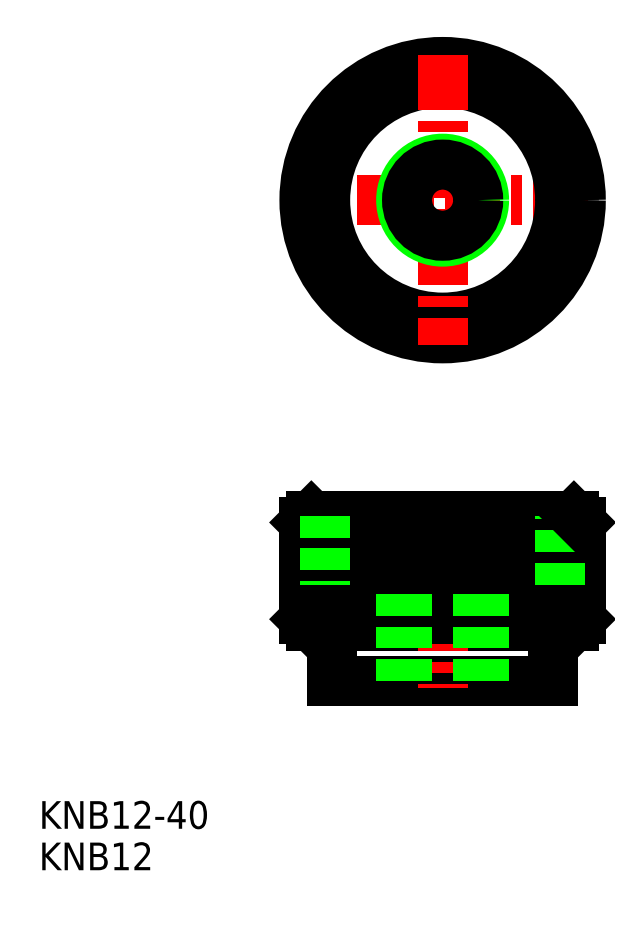
<metadata>
{"format":"dxf","ext":"dxf","renderer":"ezdxf+matplotlib","layout":"modelspace","background":"white","min_lineweight":24,"dpi":150}
</metadata>
<code>
0
SECTION
2
ENTITIES
0
LINE
8
CENTER
10
154.3
20
132.6
30
0
11
112.3
21
132.6
31
0
0
LINE
8
0
10
114.3
20
70.95
30
0
11
152.3
21
70.95
31
0
0
LINE
8
0
10
152.3
20
86.95
30
0
11
114.3
21
86.95
31
0
0
LINE
8
0
10
117.3
20
62.95
30
0
11
149.3
21
62.95
31
0
0
LINE
8
0
10
113.3
20
85.95
30
0
11
153.3
21
85.95
31
0
0
LINE
8
0
10
113.3
20
71.95
30
0
11
153.3
21
71.95
31
0
0
LINE
8
0
10
116.3
20
76.95
30
0
11
150.3
21
76.95
31
0
0
CIRCLE
8
0
10
133.3
20
132.6
30
0
40
17
0
CIRCLE
8
0
10
133.3
20
132.6
30
0
40
20
0
CIRCLE
8
0
10
133.3
20
132.6
30
0
40
19
0
LINE
8
CENTER
10
133.3
20
87.95
30
0
11
133.3
21
61.95
31
0
0
LINE
8
0
10
113.3
20
85.95
30
0
11
113.3
21
71.95
31
0
0
LINE
8
0
10
115.3
20
85.95
30
0
11
115.3
21
71.95
31
0
0
LINE
8
0
10
117.3
20
85.95
30
0
11
117.3
21
71.95
31
0
0
LINE
8
0
10
119.3
20
85.95
30
0
11
119.3
21
71.95
31
0
0
LINE
8
0
10
121.3
20
85.95
30
0
11
121.3
21
71.95
31
0
0
LINE
8
0
10
123.3
20
85.95
30
0
11
123.3
21
71.95
31
0
0
LINE
8
0
10
125.3
20
85.95
30
0
11
125.3
21
71.95
31
0
0
LINE
8
0
10
127.3
20
85.95
30
0
11
127.3
21
71.95
31
0
0
LINE
8
0
10
129.3
20
85.95
30
0
11
129.3
21
71.95
31
0
0
LINE
8
0
10
131.3
20
85.95
30
0
11
131.3
21
71.95
31
0
0
LINE
8
0
10
135.3
20
85.95
30
0
11
135.3
21
71.95
31
0
0
LINE
8
0
10
137.3
20
85.95
30
0
11
137.3
21
71.95
31
0
0
LINE
8
0
10
139.3
20
85.95
30
0
11
139.3
21
71.95
31
0
0
LINE
8
0
10
141.3
20
85.95
30
0
11
141.3
21
71.95
31
0
0
LINE
8
0
10
143.3
20
85.95
30
0
11
143.3
21
71.95
31
0
0
LINE
8
0
10
145.3
20
85.95
30
0
11
145.3
21
71.95
31
0
0
LINE
8
0
10
147.3
20
85.95
30
0
11
147.3
21
71.95
31
0
0
LINE
8
0
10
127.3
20
62.95
30
0
11
127.3
21
76.95
31
0
0
LINE
8
0
10
128.1
20
62.95
30
0
11
128.1
21
76.95
31
0
0
LINE
8
0
10
138.4
20
62.95
30
0
11
138.4
21
76.95
31
0
0
LINE
8
0
10
139.3
20
62.95
30
0
11
139.3
21
76.95
31
0
0
LINE
8
0
10
113.3
20
71.95
30
0
11
114.3
21
70.95
31
0
0
LINE
8
0
10
117.3
20
70.95
30
0
11
117.3
21
62.95
31
0
0
LINE
8
0
10
139.3
20
66.45
30
0
11
139.3
21
66.45
31
0
0
LINE
8
0
10
139.3
20
69.95
30
0
11
139.3
21
69.95
31
0
0
LINE
8
0
10
114.3
20
86.95
30
0
11
113.3
21
85.95
31
0
0
LINE
8
0
10
116.3
20
86.95
30
0
11
116.3
21
76.95
31
0
0
LINE
8
CENTER
10
133.3
20
153.6
30
0
11
133.3
21
111.6
31
0
0
CIRCLE
8
0
10
133.3
20
132.6
30
0
40
6
0
CIRCLE
8
0
10
133.3
20
132.6
30
0
40
5.15
0
LINE
8
0
10
149.3
20
85.95
30
0
11
149.3
21
71.95
31
0
0
LINE
8
0
10
151.3
20
85.95
30
0
11
151.3
21
71.95
31
0
0
LINE
8
0
10
153.3
20
85.95
30
0
11
153.3
21
71.95
31
0
0
LINE
8
0
10
149.3
20
62.95
30
0
11
149.3
21
70.95
31
0
0
LINE
8
0
10
152.3
20
70.95
30
0
11
153.3
21
71.95
31
0
0
LINE
8
0
10
150.3
20
76.95
30
0
11
150.3
21
86.95
31
0
0
LINE
8
0
10
152.3
20
86.95
30
0
11
153.3
21
85.95
31
0
0
TEXT
8
0
10
74.85
20
41.62
30
0
40
4
1
KNB12-40
0
TEXT
8
0
10
74.85
20
35.62
30
0
40
4
1
KNB12
0
ENDSEC
0
EOF

</code>
